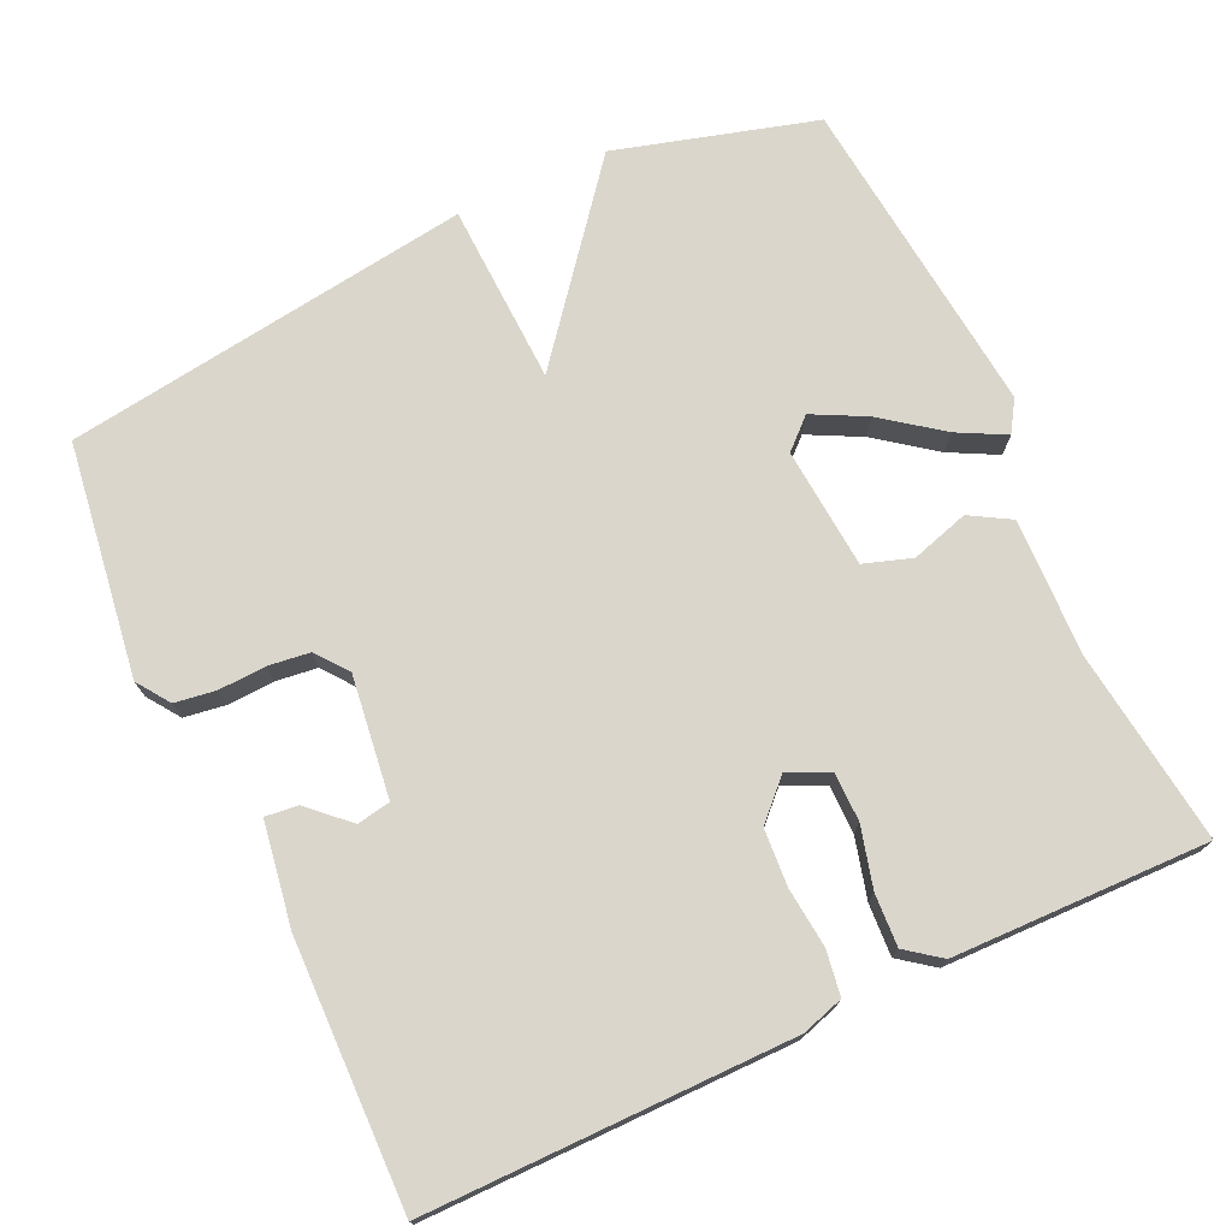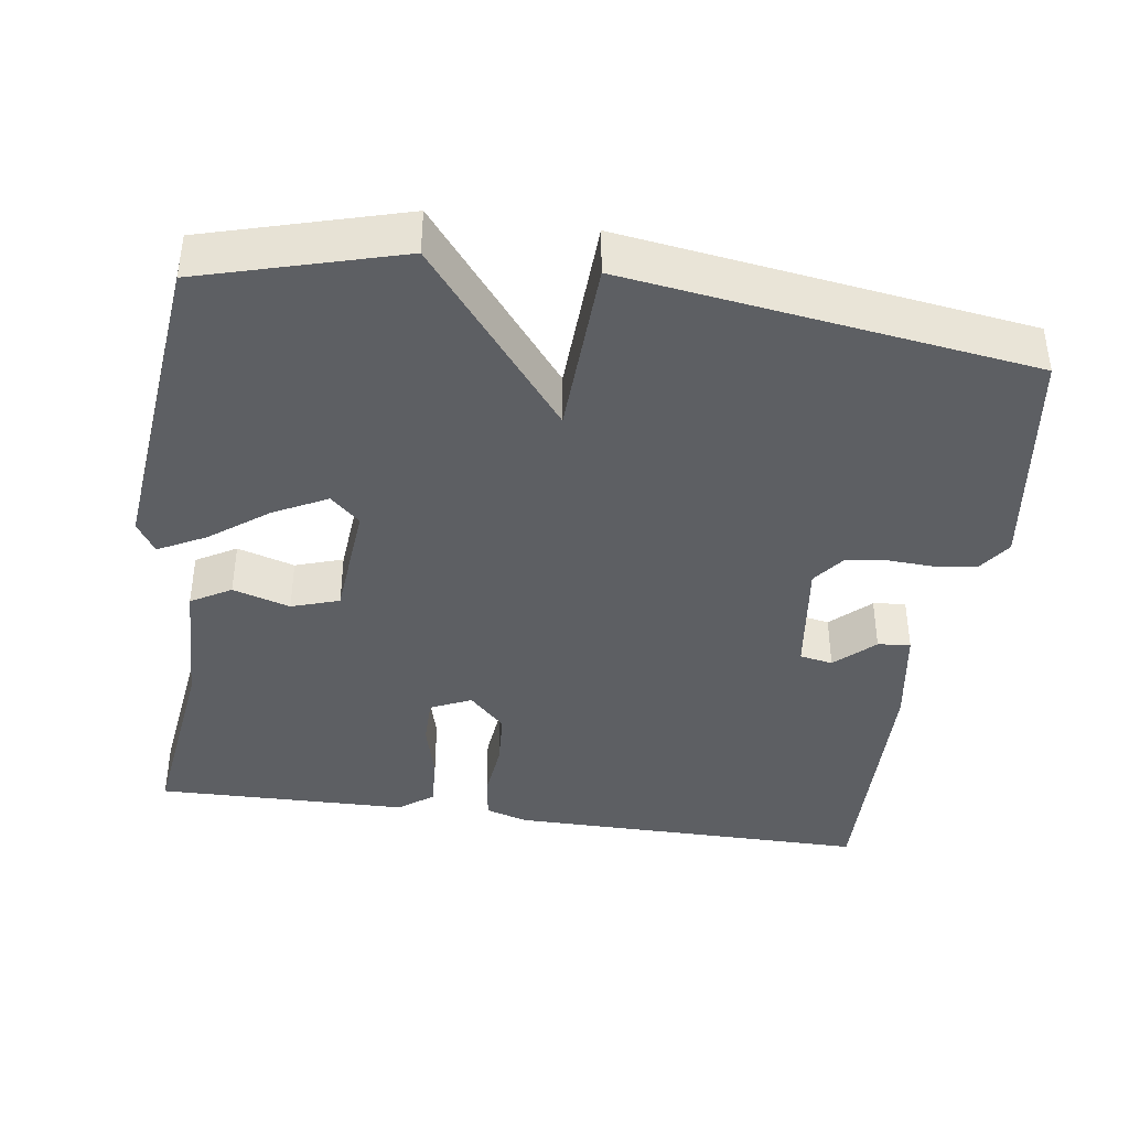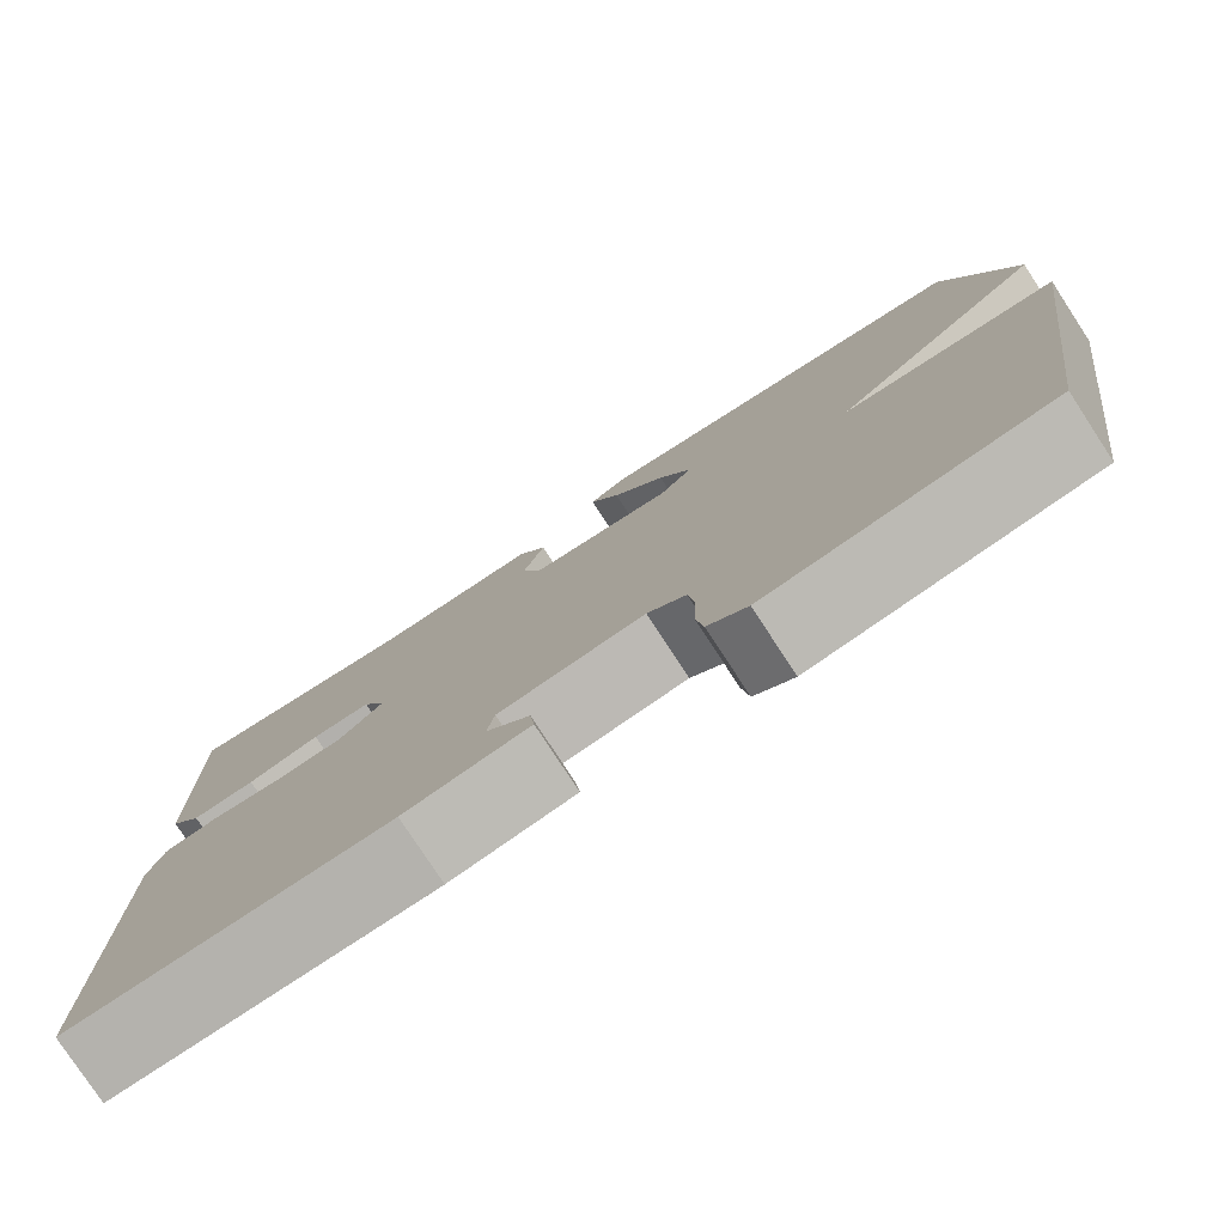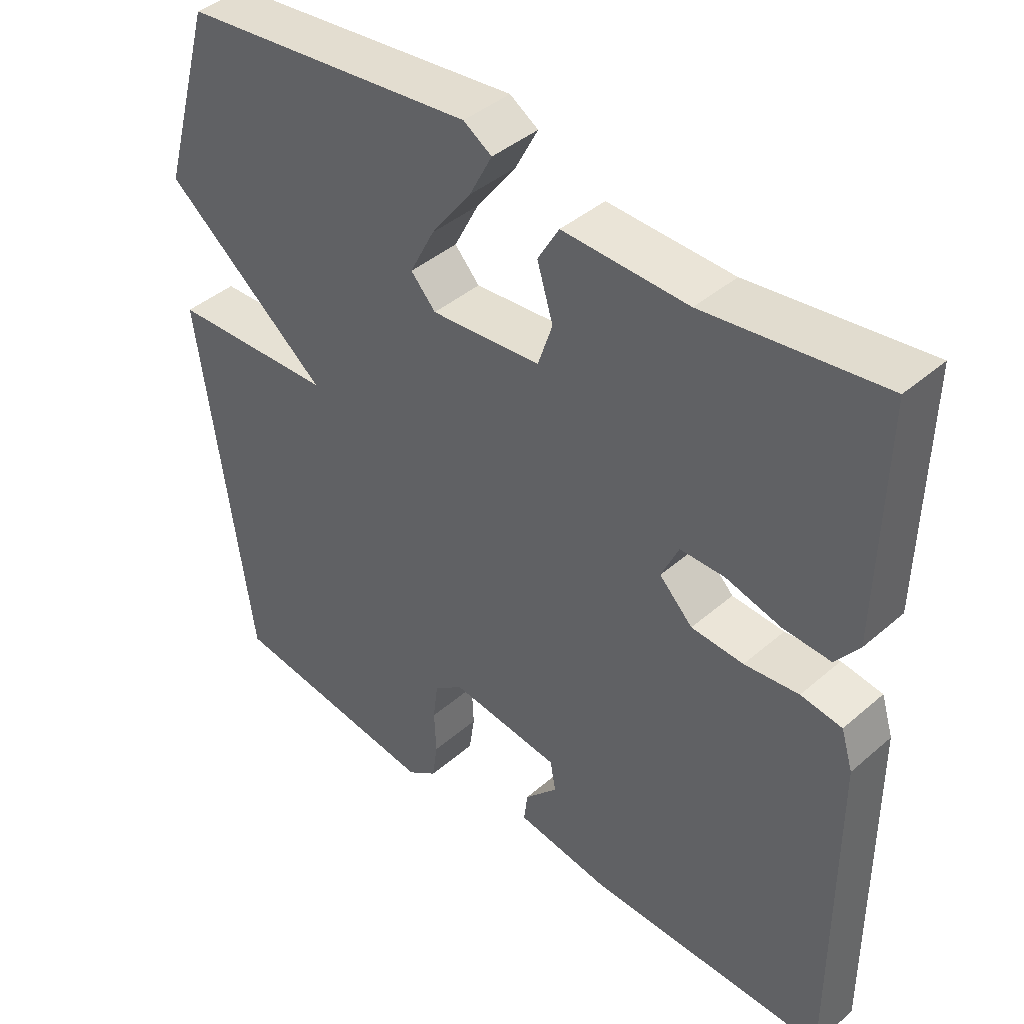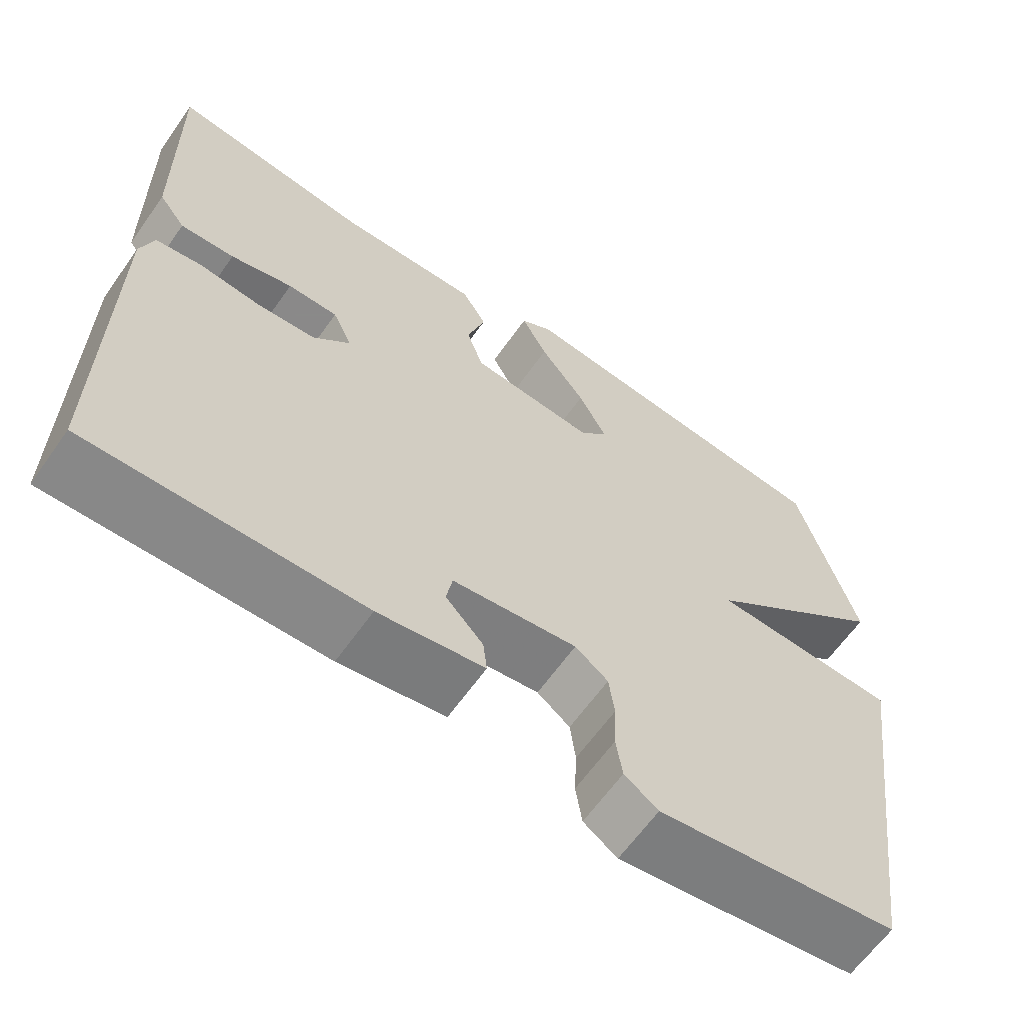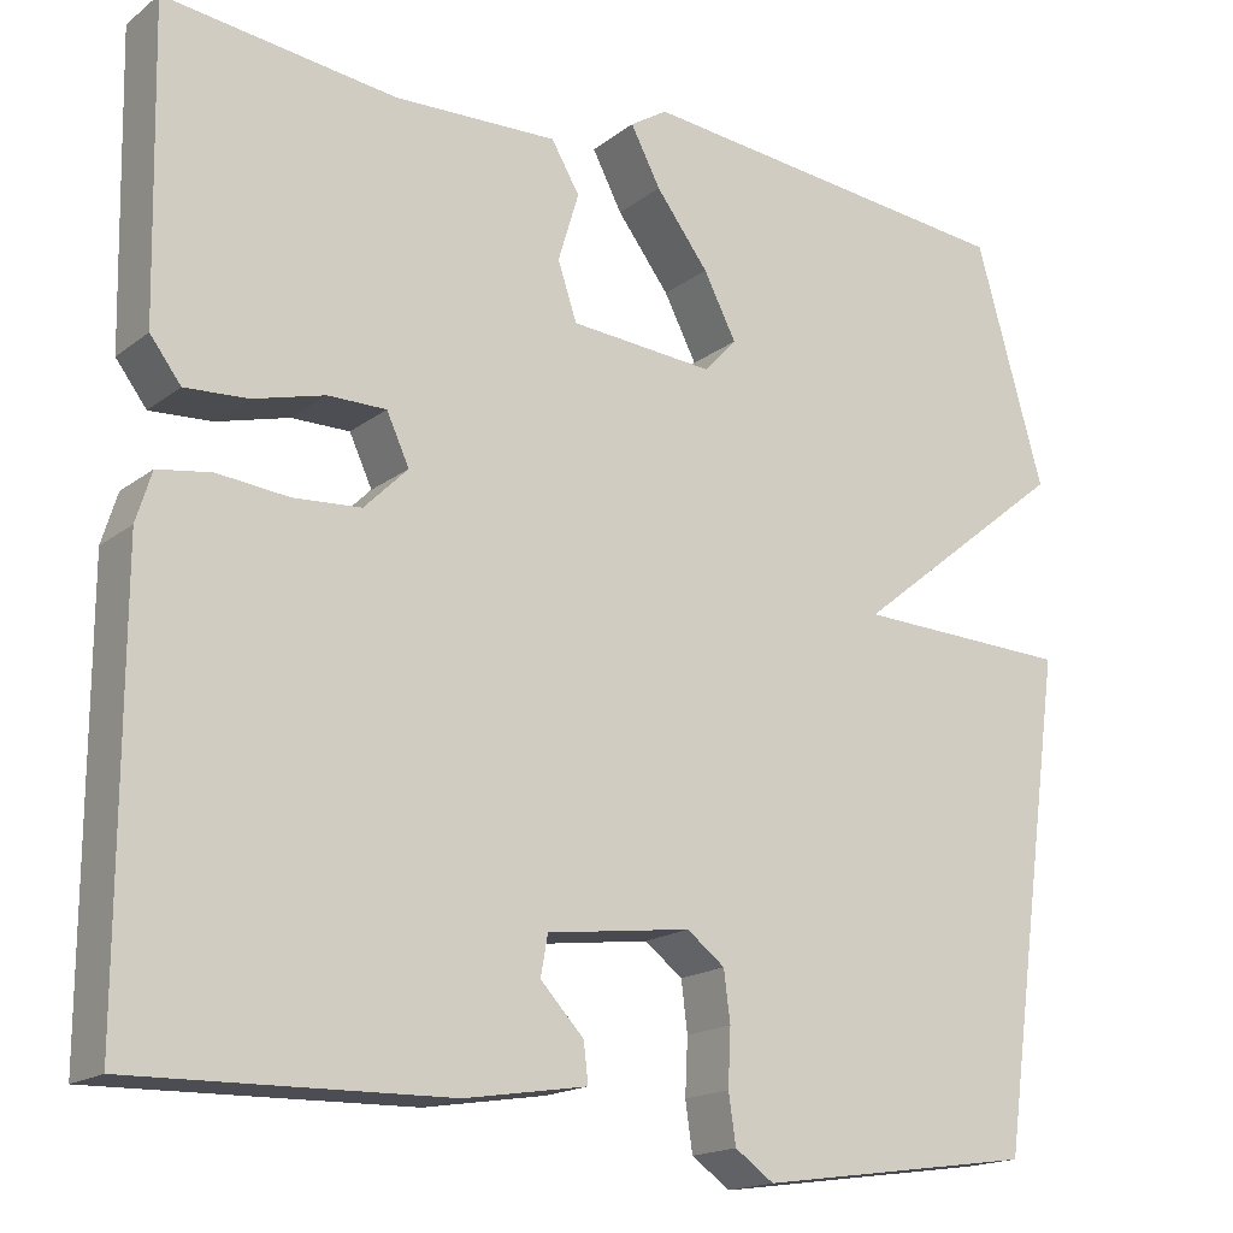
<metadata>
{"format":"obj","ext":"obj","renderer":"f3d","projection":"perspective","resolution":1024,"background":"white","views":[{"elev":73.8,"azim":-115.0,"up":"+Y"},{"elev":-40.4,"azim":81.7,"up":"+Y"},{"elev":-78.7,"azim":33.2,"up":"+Z"},{"elev":41.6,"azim":-136.1,"up":"+Z"},{"elev":-63.3,"azim":-35.2,"up":"+Z"},{"elev":-17.3,"azim":-34.4,"up":"+Z"}]}
</metadata>
<code>
v -0.5 0.07 0.5
v -0.245 0.07 0.468
v -0.064 0.07 0.474
v -0.033 0.07 0.421
v -0.056 0.07 0.345
v -0.035 0.07 0.282
v 0.124 0.07 0.269
v 0.16 0.07 0.308
v 0.124 0.07 0.378
v 0.066 0.07 0.455
v 0.033 0.07 0.518
v 0.074 0.07 0.544
v 0.5 0.07 0.5
v 0.575 0.07 0.237
v 0.337 0.07 0.046
v 0.575 0.07 0.037
v 0.5 0.07 -0.5
v 0.193 0.07 -0.544
v 0.15 0.07 -0.514
v 0.142 0.07 -0.46
v 0.145 0.07 -0.398
v 0.138 0.07 -0.343
v 0.096 0.07 -0.311
v -0.063 0.07 -0.332
v -0.071 0.07 -0.376
v -0.023 0.07 -0.427
v -0.018 0.07 -0.47
v -0.153 0.07 -0.492
v -0.5 0.07 -0.5
v -0.499 0.07 -0.019
v -0.482 0.07 0.036
v -0.423 0.07 0.045
v -0.345 0.07 0.037
v -0.27 0.07 0.042
v -0.222 0.07 0.09
v -0.247 0.07 0.144
v -0.311 0.07 0.144
v -0.39 0.07 0.123
v -0.459 0.07 0.119
v -0.493 0.07 0.164
v -0.5 0 0.5
v -0.245 0 0.468
v -0.064 0 0.474
v -0.033 0 0.421
v -0.056 0 0.345
v -0.035 0 0.282
v 0.124 0 0.269
v 0.16 0 0.308
v 0.124 0 0.378
v 0.066 0 0.455
v 0.033 0 0.518
v 0.074 0 0.544
v 0.5 0 0.5
v 0.575 0 0.237
v 0.337 0 0.046
v 0.575 0 0.037
v 0.5 0 -0.5
v 0.193 0 -0.544
v 0.15 0 -0.514
v 0.142 0 -0.46
v 0.145 0 -0.398
v 0.138 0 -0.343
v 0.096 0 -0.311
v -0.063 0 -0.332
v -0.071 0 -0.376
v -0.023 0 -0.427
v -0.018 0 -0.47
v -0.153 0 -0.492
v -0.5 0 -0.5
v -0.499 0 -0.019
v -0.482 0 0.036
v -0.423 0 0.045
v -0.345 0 0.037
v -0.27 0 0.042
v -0.222 0 0.09
v -0.247 0 0.144
v -0.311 0 0.144
v -0.39 0 0.123
v -0.459 0 0.119
v -0.493 0 0.164
f 40 1 2
f 39 40 2
f 38 39 2
f 37 38 2
f 3 4 5
f 2 3 5
f 37 2 5
f 36 37 5
f 35 36 5 6
f 31 32 33
f 30 31 33
f 29 30 33
f 28 29 33
f 27 28 33
f 25 26 27
f 25 27 33
f 24 25 33 34
f 19 20 21
f 18 19 21
f 17 18 21
f 16 17 21
f 15 16 21
f 15 21 22
f 12 13 14 15
f 9 10 11 12
f 8 9 12 15
f 15 22 23
f 8 15 23
f 7 8 23
f 24 34 35
f 23 24 35
f 7 23 35
f 6 7 35
f 42 41 80
f 42 80 79
f 42 79 78
f 42 78 77
f 45 44 43
f 45 43 42
f 45 42 77
f 45 77 76
f 46 45 76 75
f 73 72 71
f 73 71 70
f 73 70 69
f 73 69 68
f 73 68 67
f 67 66 65
f 73 67 65
f 74 73 65 64
f 61 60 59
f 61 59 58
f 61 58 57
f 61 57 56
f 61 56 55
f 62 61 55
f 55 54 53 52
f 52 51 50 49
f 55 52 49 48
f 63 62 55
f 63 55 48
f 63 48 47
f 75 74 64
f 75 64 63
f 75 63 47
f 75 47 46
f 1 41 42 2
f 2 42 43 3
f 3 43 44 4
f 4 44 45 5
f 5 45 46 6
f 6 46 47 7
f 7 47 48 8
f 8 48 49 9
f 9 49 50 10
f 10 50 51 11
f 11 51 52 12
f 12 52 53 13
f 13 53 54 14
f 14 54 55 15
f 15 55 56 16
f 16 56 57 17
f 17 57 58 18
f 18 58 59 19
f 19 59 60 20
f 20 60 61 21
f 21 61 62 22
f 22 62 63 23
f 23 63 64 24
f 24 64 65 25
f 25 65 66 26
f 26 66 67 27
f 27 67 68 28
f 28 68 69 29
f 29 69 70 30
f 30 70 71 31
f 31 71 72 32
f 32 72 73 33
f 33 73 74 34
f 34 74 75 35
f 35 75 76 36
f 36 76 77 37
f 37 77 78 38
f 38 78 79 39
f 39 79 80 40
f 40 80 41 1

</code>
